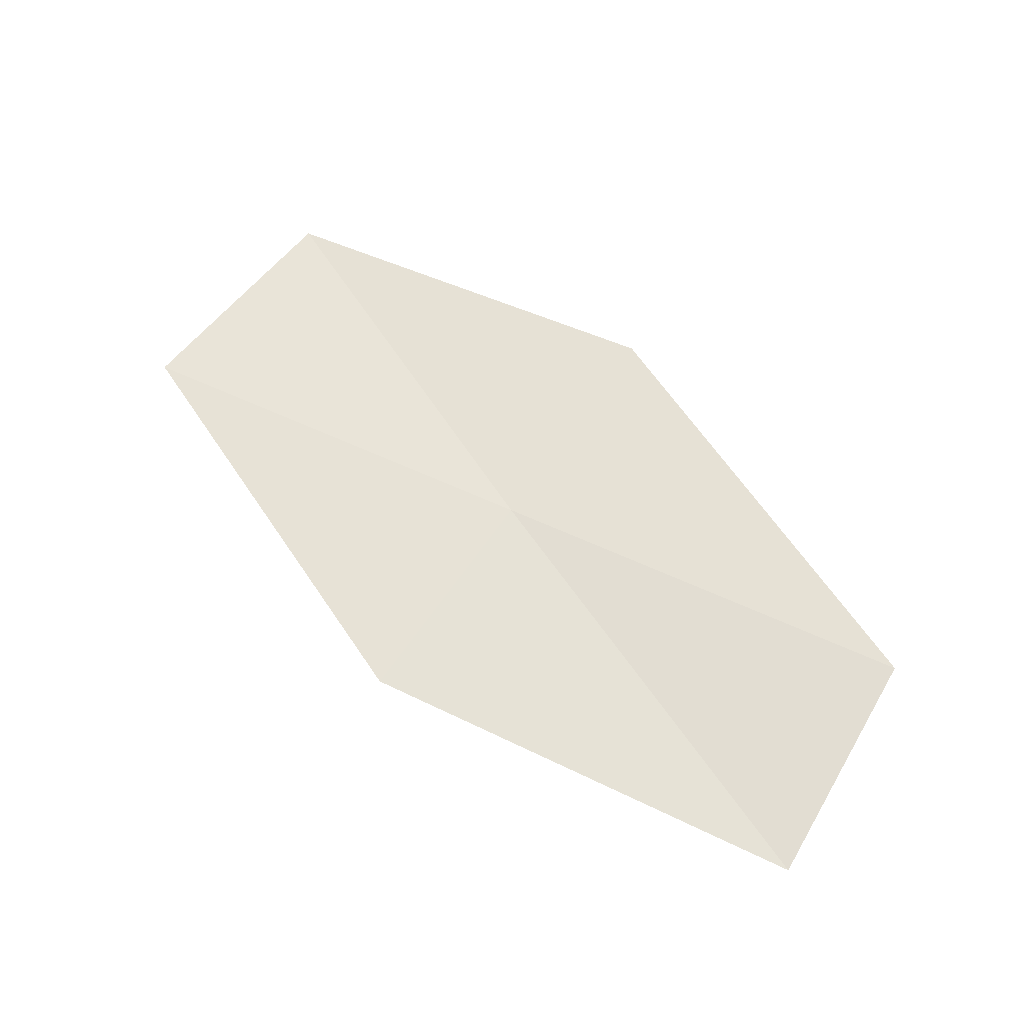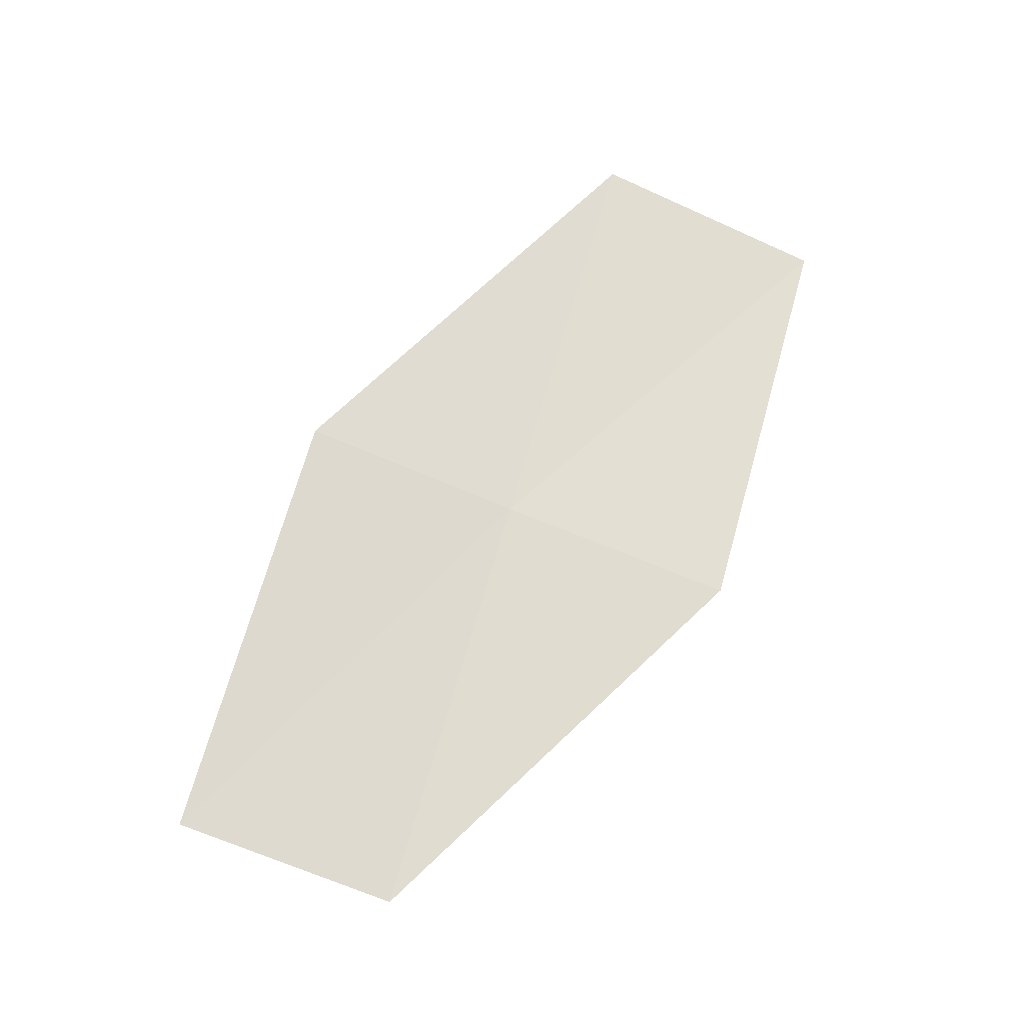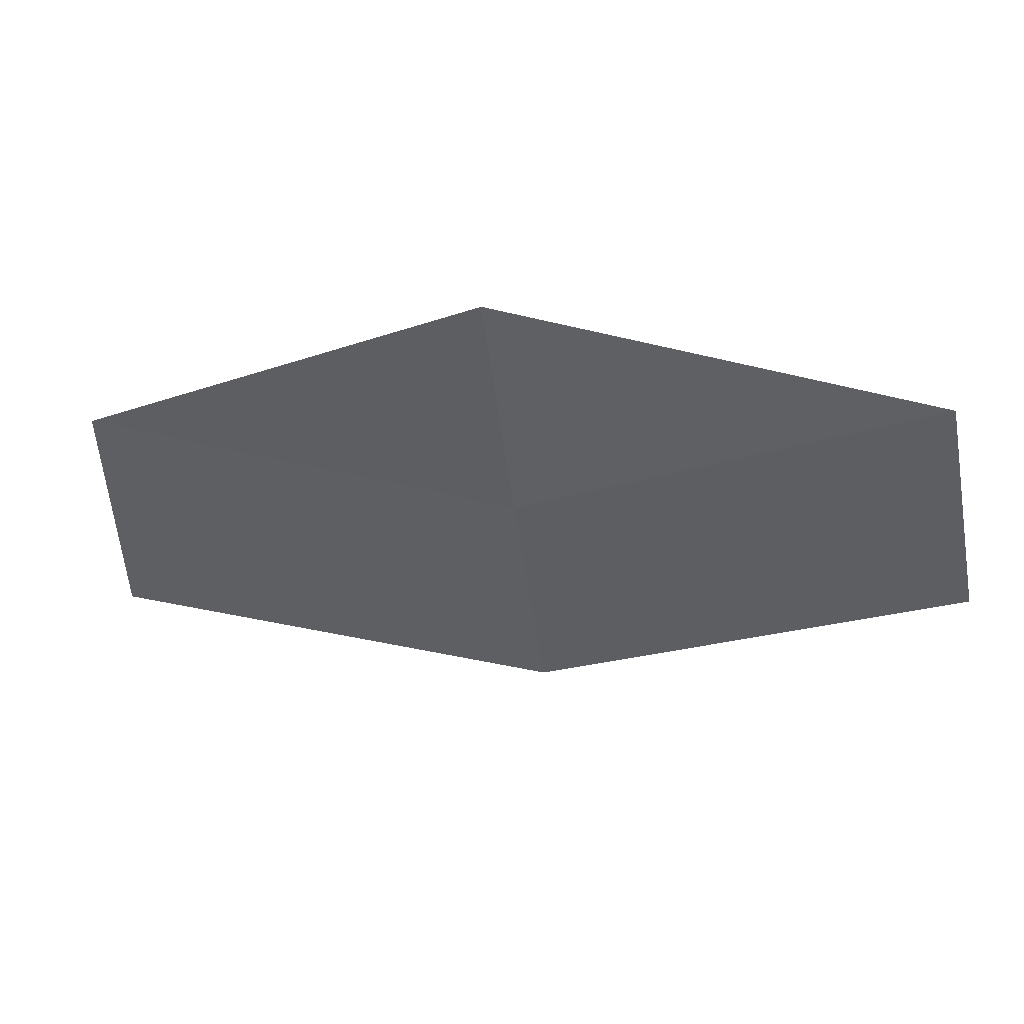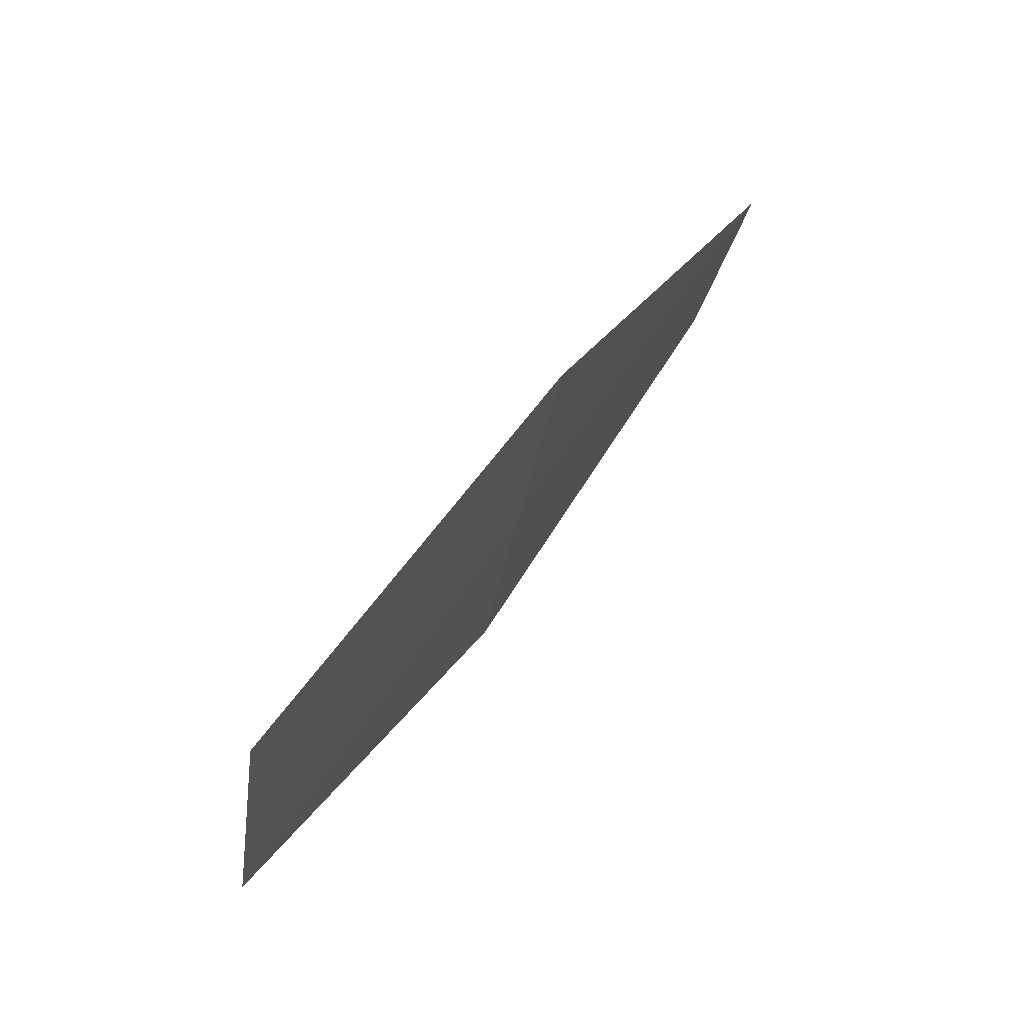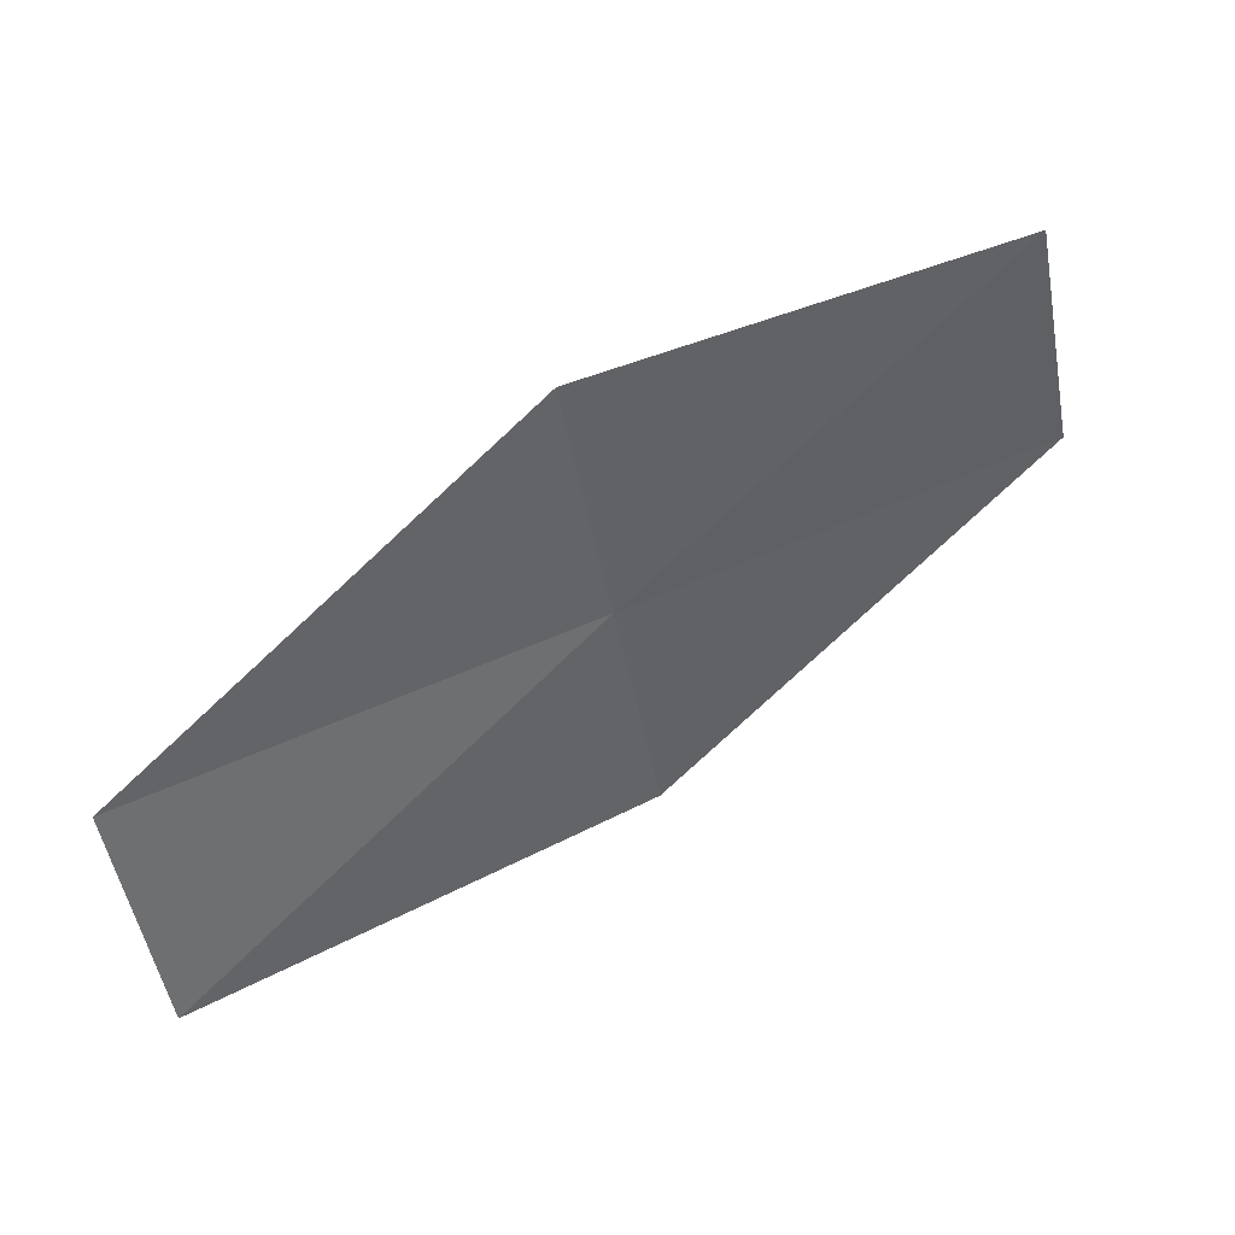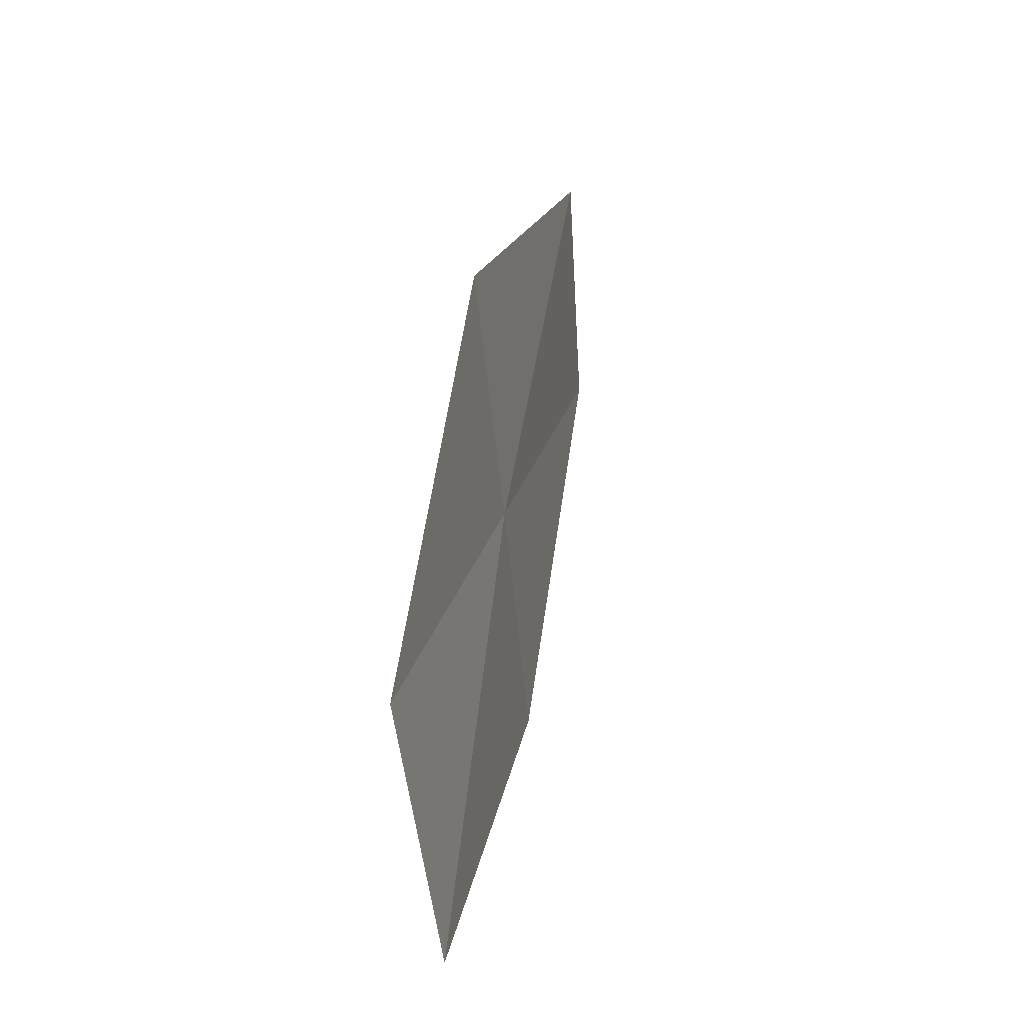
<metadata>
{"format":"obj","ext":"obj","renderer":"f3d","projection":"perspective","resolution":1024,"background":"white","views":[{"elev":58.9,"azim":-154.3,"up":"+Y"},{"elev":68.6,"azim":-74.1,"up":"+Y"},{"elev":49.9,"azim":15.1,"up":"+Z"},{"elev":63.9,"azim":123.9,"up":"+Z"},{"elev":47.2,"azim":-28.1,"up":"+Z"},{"elev":19.7,"azim":-78.7,"up":"+Z"}]}
</metadata>
<code>
v 3.028 -13.97 35.5
v -1.498 -14.35 32.93
v -1.725 -13.97 35.5
v 2.641 -13.75 38.11
v 3.429 -14.15 32.93
v 7.781 -13.97 35.5
v 7.199 -13.93 38.11
f 1 3 2
f 1 4 3
f 1 2 5
f 1 5 6
f 1 6 7
f 1 7 4

</code>
